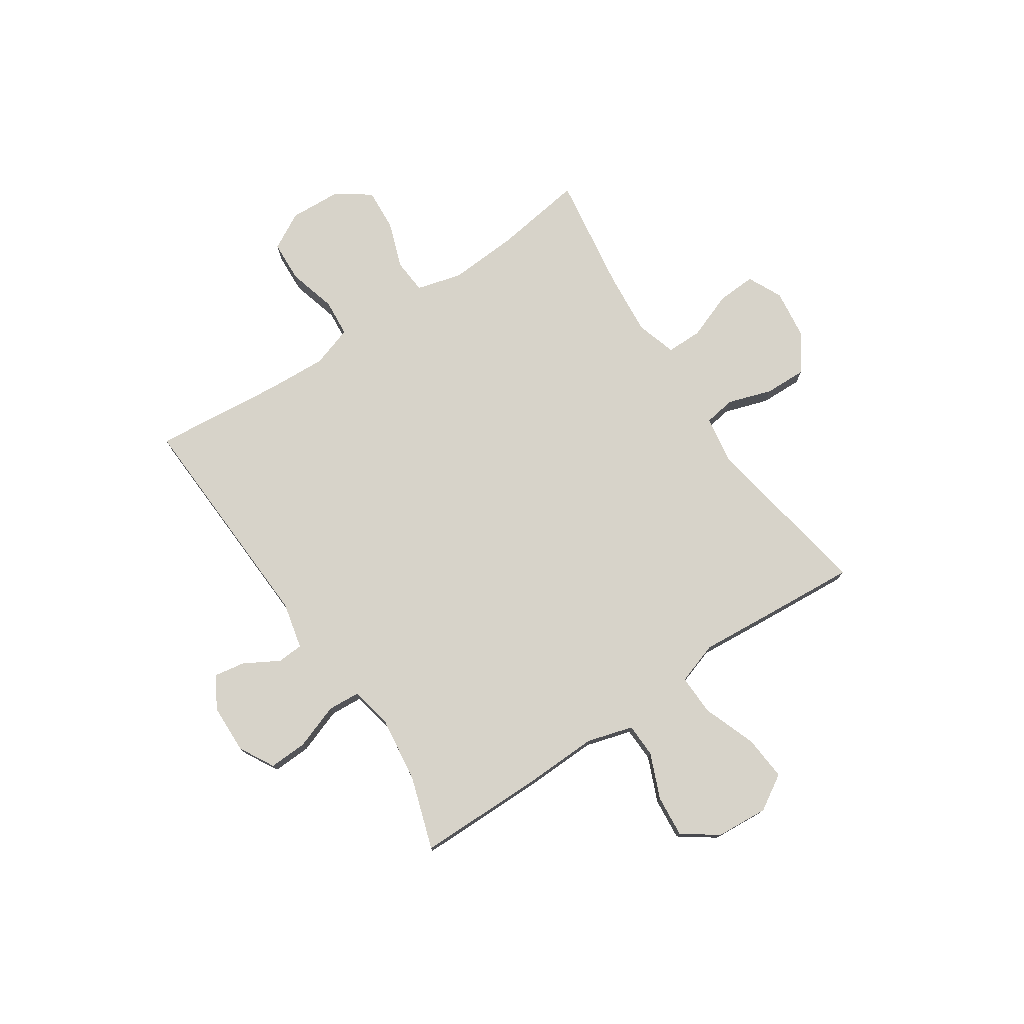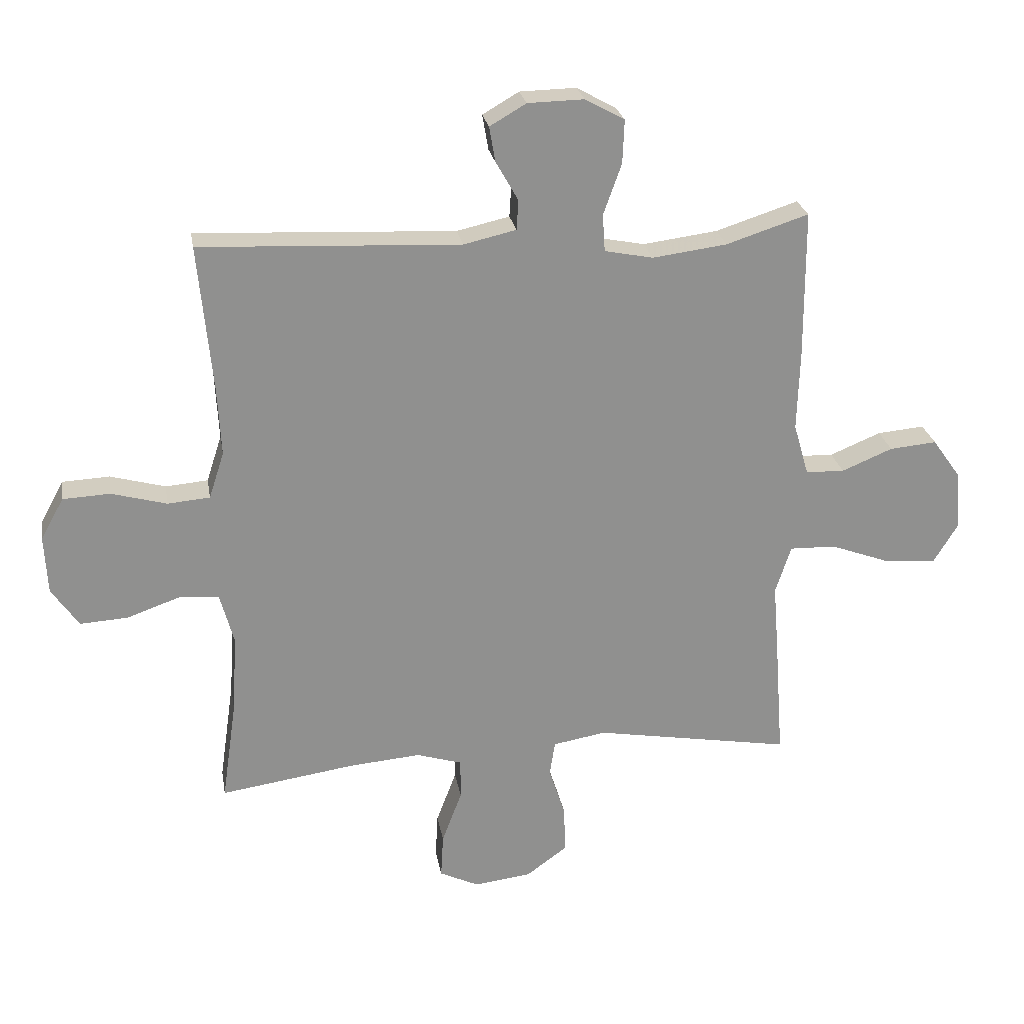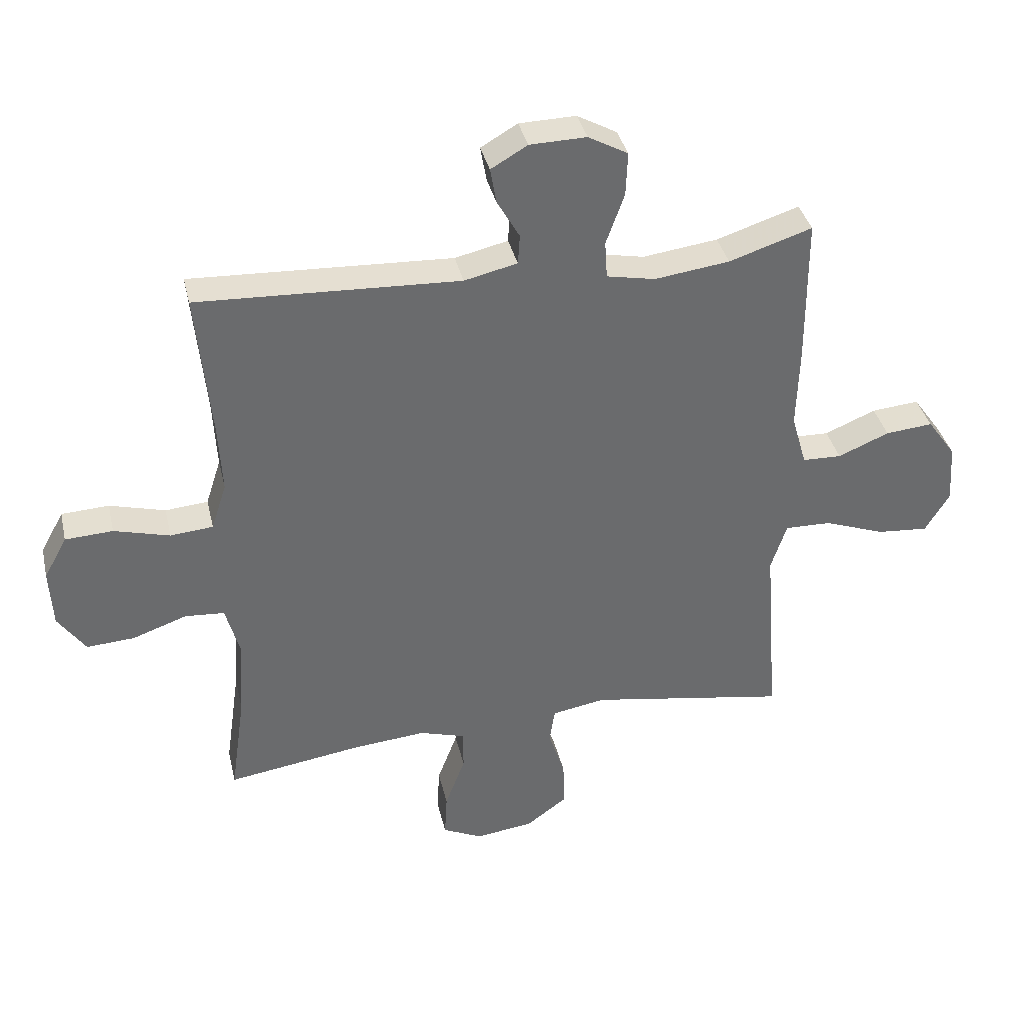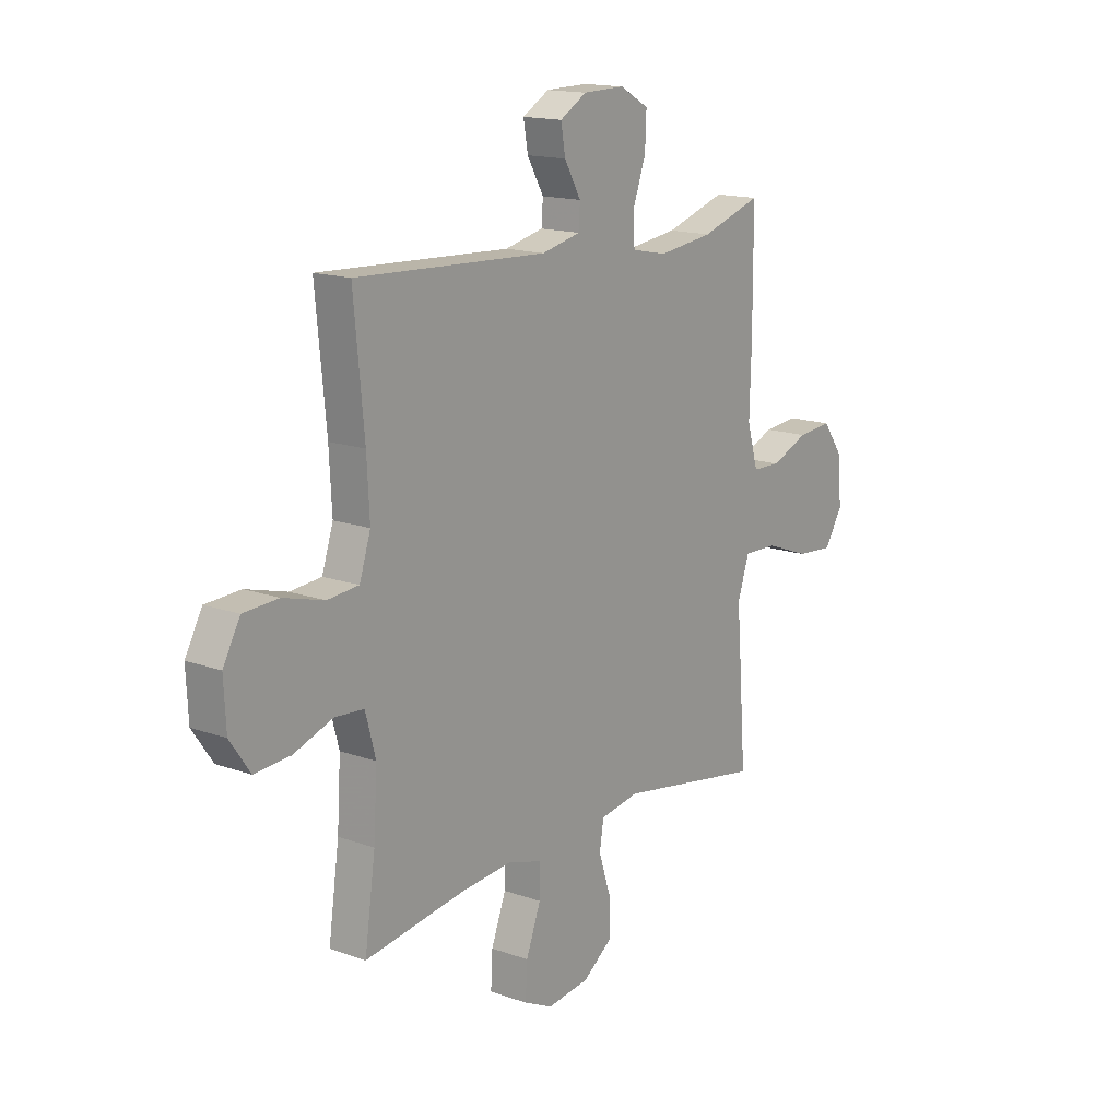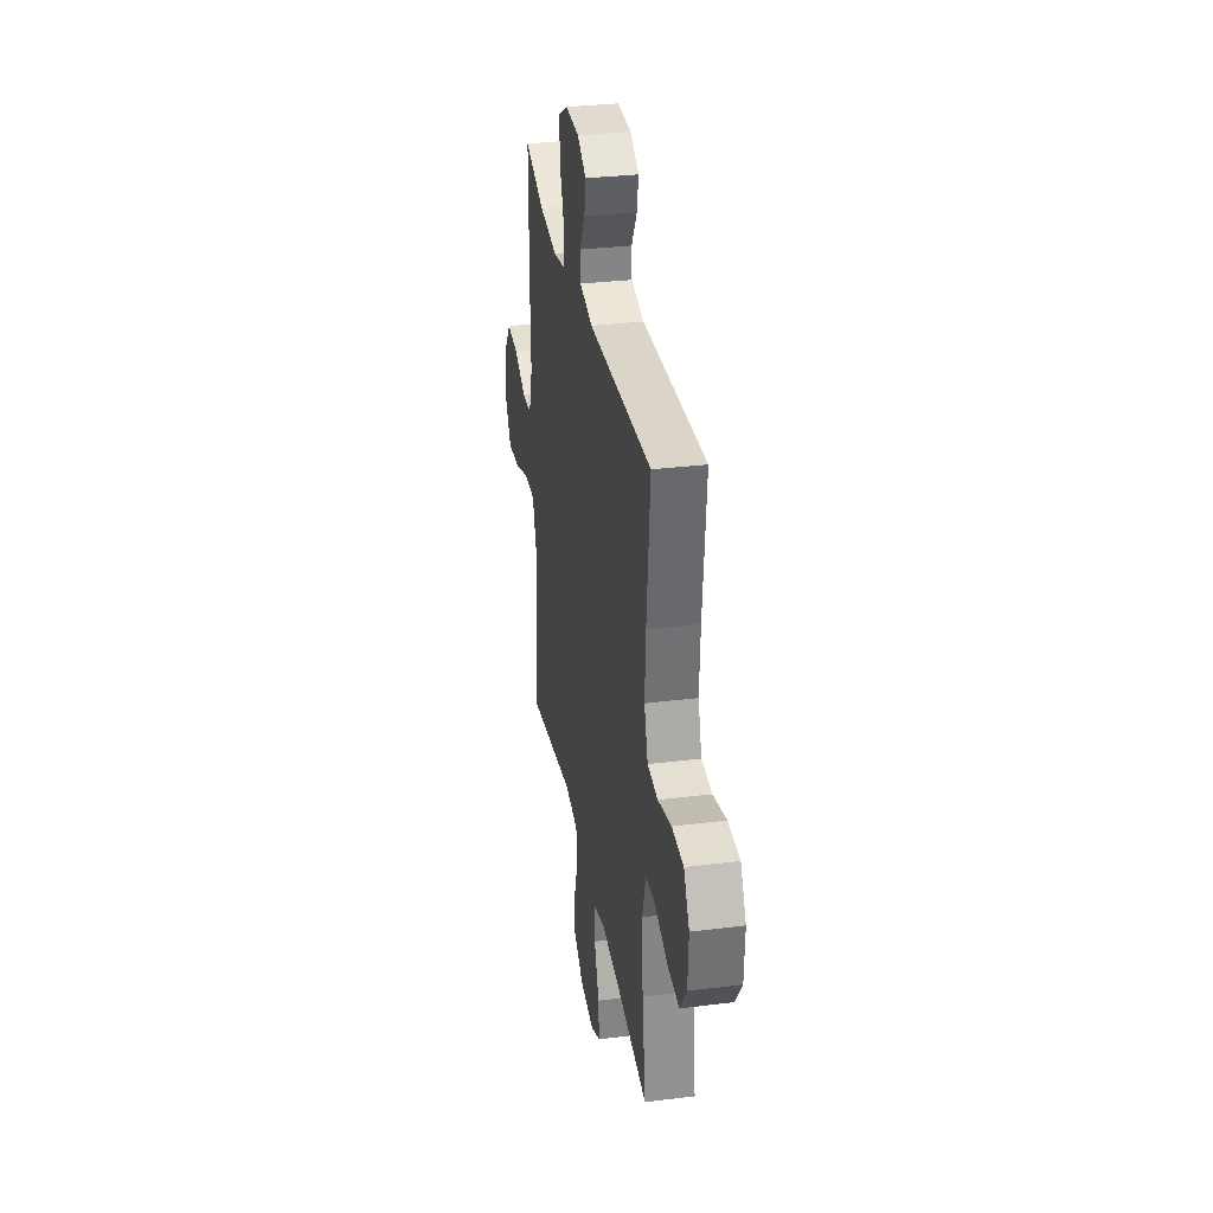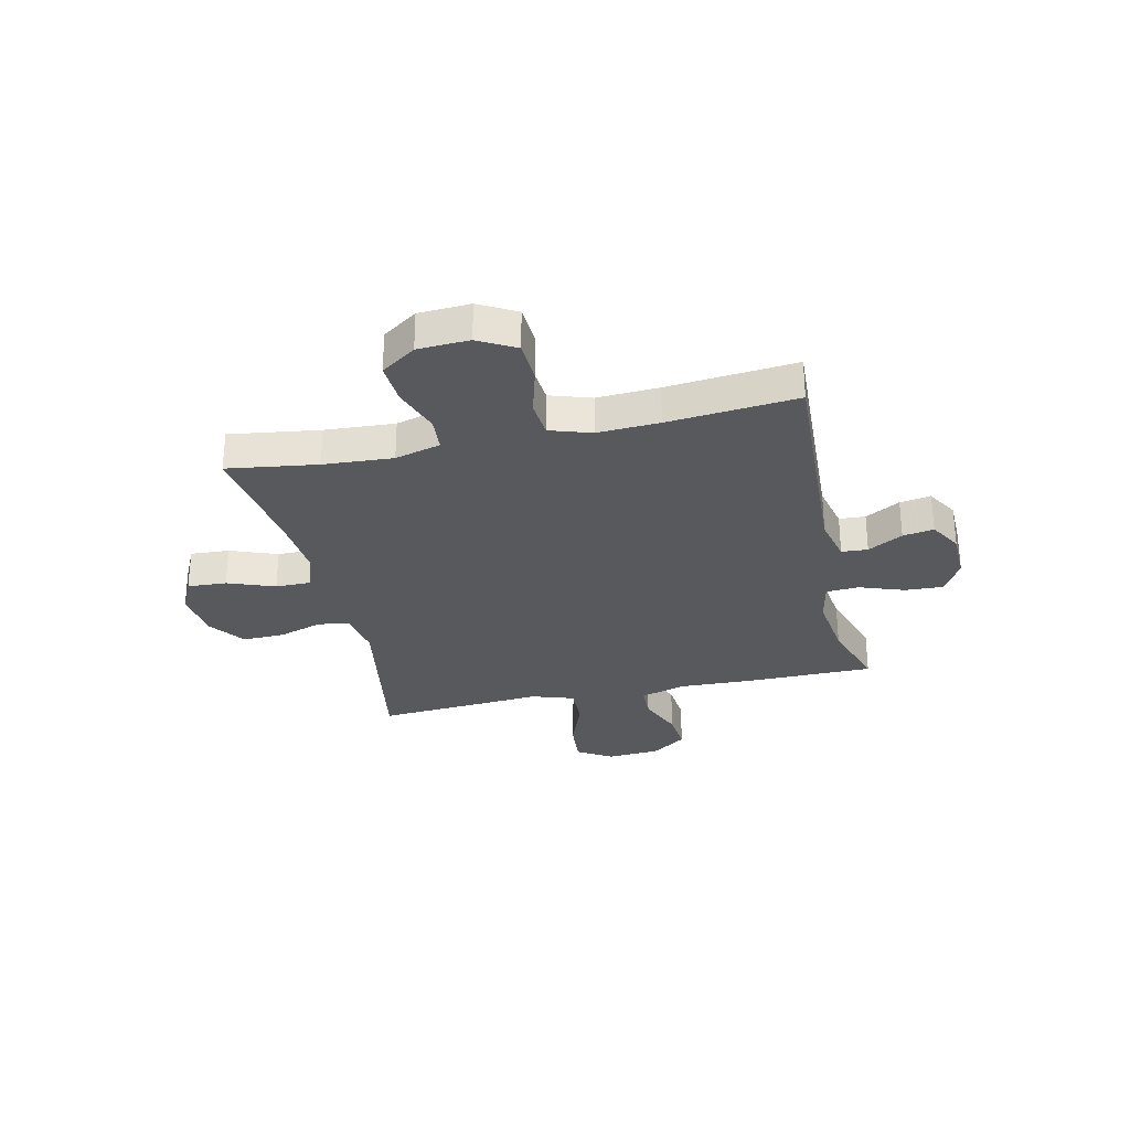
<metadata>
{"format":"obj","ext":"obj","renderer":"f3d","projection":"perspective","resolution":1024,"background":"white","views":[{"elev":76.4,"azim":56.3,"up":"+Y"},{"elev":24.9,"azim":-9.6,"up":"+Z"},{"elev":37.2,"azim":-12.9,"up":"+Z"},{"elev":15.5,"azim":-53.0,"up":"+Z"},{"elev":32.1,"azim":-99.8,"up":"+Z"},{"elev":-29.5,"azim":-77.4,"up":"+Y"}]}
</metadata>
<code>
v 0.5 0.07 0.5
v 0.501 0.07 0.257
v 0.497 0.07 0.123
v 0.522 0.07 0.037
v 0.586 0.07 0.035
v 0.67 0.07 0.07
v 0.748 0.07 0.077
v 0.795 0.07 0.011
v 0.802 0.07 -0.087
v 0.762 0.07 -0.153
v 0.678 0.07 -0.146
v 0.578 0.07 -0.109
v 0.502 0.07 -0.107
v 0.476 0.07 -0.186
v 0.486 0.07 -0.31
v 0.5 0.07 -0.5
v 0.174 0.07 -0.444
v 0.086 0.07 -0.459
v 0.077 0.07 -0.517
v 0.104 0.07 -0.6
v 0.106 0.07 -0.678
v 0.039 0.07 -0.727
v -0.056 0.07 -0.739
v -0.121 0.07 -0.708
v -0.117 0.07 -0.635
v -0.084 0.07 -0.547
v -0.084 0.07 -0.48
v -0.159 0.07 -0.457
v -0.277 0.07 -0.467
v -0.5 0.07 -0.5
v -0.476 0.07 -0.332
v -0.468 0.07 -0.202
v -0.491 0.07 -0.117
v -0.556 0.07 -0.112
v -0.644 0.07 -0.143
v -0.723 0.07 -0.148
v -0.768 0.07 -0.083
v -0.773 0.07 0.013
v -0.735 0.07 0.082
v -0.657 0.07 0.086
v -0.566 0.07 0.061
v -0.496 0.07 0.067
v -0.471 0.07 0.144
v -0.477 0.07 0.259
v -0.5 0.07 0.5
v -0.071 0.07 0.48
v 0.016 0.07 0.5
v 0.019 0.07 0.549
v -0.018 0.07 0.614
v -0.028 0.07 0.672
v 0.032 0.07 0.707
v 0.125 0.07 0.709
v 0.19 0.07 0.673
v 0.187 0.07 0.601
v 0.157 0.07 0.517
v 0.161 0.07 0.456
v 0.241 0.07 0.44
v 0.364 0.07 0.456
v 0.5 0 0.5
v 0.501 0 0.257
v 0.497 0 0.123
v 0.522 0 0.037
v 0.586 0 0.035
v 0.67 0 0.07
v 0.748 0 0.077
v 0.795 0 0.011
v 0.802 0 -0.087
v 0.762 0 -0.153
v 0.678 0 -0.146
v 0.578 0 -0.109
v 0.502 0 -0.107
v 0.476 0 -0.186
v 0.486 0 -0.31
v 0.5 0 -0.5
v 0.174 0 -0.444
v 0.086 0 -0.459
v 0.077 0 -0.517
v 0.104 0 -0.6
v 0.106 0 -0.678
v 0.039 0 -0.727
v -0.056 0 -0.739
v -0.121 0 -0.708
v -0.117 0 -0.635
v -0.084 0 -0.547
v -0.084 0 -0.48
v -0.159 0 -0.457
v -0.277 0 -0.467
v -0.5 0 -0.5
v -0.476 0 -0.332
v -0.468 0 -0.202
v -0.491 0 -0.117
v -0.556 0 -0.112
v -0.644 0 -0.143
v -0.723 0 -0.148
v -0.768 0 -0.083
v -0.773 0 0.013
v -0.735 0 0.082
v -0.657 0 0.086
v -0.566 0 0.061
v -0.496 0 0.067
v -0.471 0 0.144
v -0.477 0 0.259
v -0.5 0 0.5
v -0.071 0 0.48
v 0.016 0 0.5
v 0.019 0 0.549
v -0.018 0 0.614
v -0.028 0 0.672
v 0.032 0 0.707
v 0.125 0 0.709
v 0.19 0 0.673
v 0.187 0 0.601
v 0.157 0 0.517
v 0.161 0 0.456
v 0.241 0 0.44
v 0.364 0 0.456
f 53 54 55
f 52 53 55
f 51 52 55
f 50 51 55
f 49 50 55
f 48 49 55
f 47 48 55 56
f 46 47 56
f 46 56 57
f 45 46 57
f 44 45 57
f 39 40 41
f 38 39 41
f 37 38 41
f 36 37 41
f 35 36 41
f 34 35 41
f 33 34 41 42
f 32 33 42 43
f 29 30 31
f 28 29 31 32
f 27 28 32 43
f 24 25 26
f 23 24 26
f 22 23 26
f 21 22 26
f 20 21 26
f 19 20 26
f 18 19 26 27
f 44 57 58
f 43 44 58
f 27 43 58
f 18 27 58
f 17 18 58
f 10 11 12
f 9 10 12
f 8 9 12
f 7 8 12
f 6 7 12
f 5 6 12
f 4 5 12 13
f 3 4 13 14
f 1 2 3 14
f 16 17 58
f 15 16 58
f 14 15 58
f 1 14 58
f 113 112 111
f 113 111 110
f 113 110 109
f 113 109 108
f 113 108 107
f 113 107 106
f 114 113 106 105
f 114 105 104
f 115 114 104
f 115 104 103
f 115 103 102
f 99 98 97
f 99 97 96
f 99 96 95
f 99 95 94
f 99 94 93
f 99 93 92
f 100 99 92 91
f 101 100 91 90
f 89 88 87
f 90 89 87 86
f 101 90 86 85
f 84 83 82
f 84 82 81
f 84 81 80
f 84 80 79
f 84 79 78
f 84 78 77
f 85 84 77 76
f 116 115 102
f 116 102 101
f 116 101 85
f 116 85 76
f 116 76 75
f 70 69 68
f 70 68 67
f 70 67 66
f 70 66 65
f 70 65 64
f 70 64 63
f 71 70 63 62
f 72 71 62 61
f 72 61 60 59
f 116 75 74
f 116 74 73
f 116 73 72
f 116 72 59
f 1 59 60 2
f 2 60 61 3
f 3 61 62 4
f 4 62 63 5
f 5 63 64 6
f 6 64 65 7
f 7 65 66 8
f 8 66 67 9
f 9 67 68 10
f 10 68 69 11
f 11 69 70 12
f 12 70 71 13
f 13 71 72 14
f 14 72 73 15
f 15 73 74 16
f 16 74 75 17
f 17 75 76 18
f 18 76 77 19
f 19 77 78 20
f 20 78 79 21
f 21 79 80 22
f 22 80 81 23
f 23 81 82 24
f 24 82 83 25
f 25 83 84 26
f 26 84 85 27
f 27 85 86 28
f 28 86 87 29
f 29 87 88 30
f 30 88 89 31
f 31 89 90 32
f 32 90 91 33
f 33 91 92 34
f 34 92 93 35
f 35 93 94 36
f 36 94 95 37
f 37 95 96 38
f 38 96 97 39
f 39 97 98 40
f 40 98 99 41
f 41 99 100 42
f 42 100 101 43
f 43 101 102 44
f 44 102 103 45
f 45 103 104 46
f 46 104 105 47
f 47 105 106 48
f 48 106 107 49
f 49 107 108 50
f 50 108 109 51
f 51 109 110 52
f 52 110 111 53
f 53 111 112 54
f 54 112 113 55
f 55 113 114 56
f 56 114 115 57
f 57 115 116 58
f 58 116 59 1

</code>
